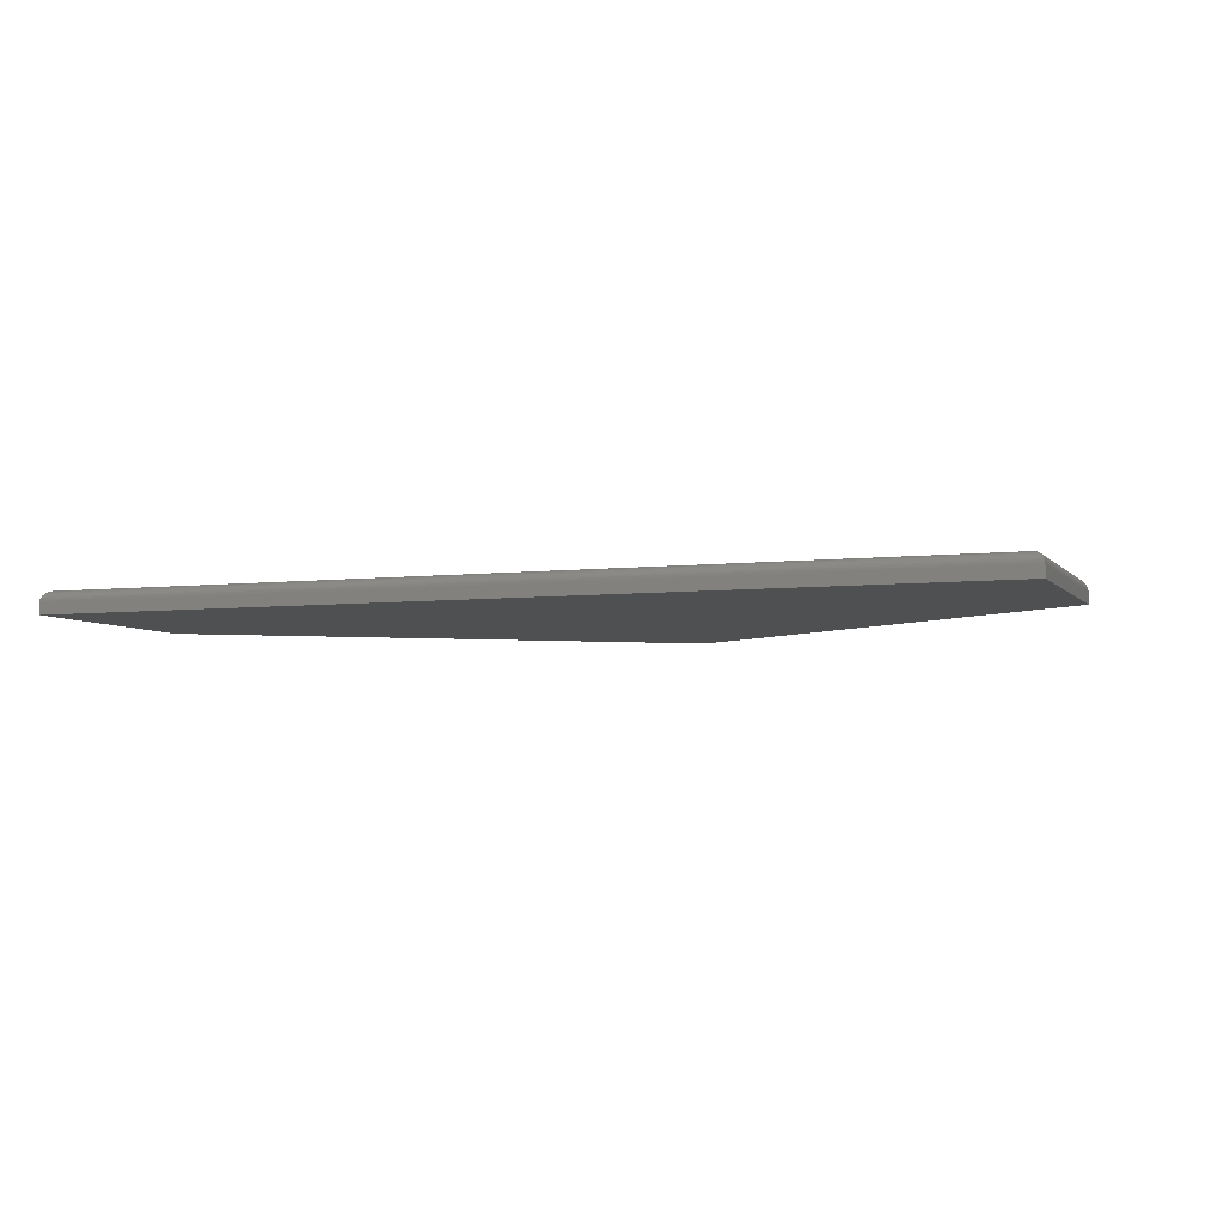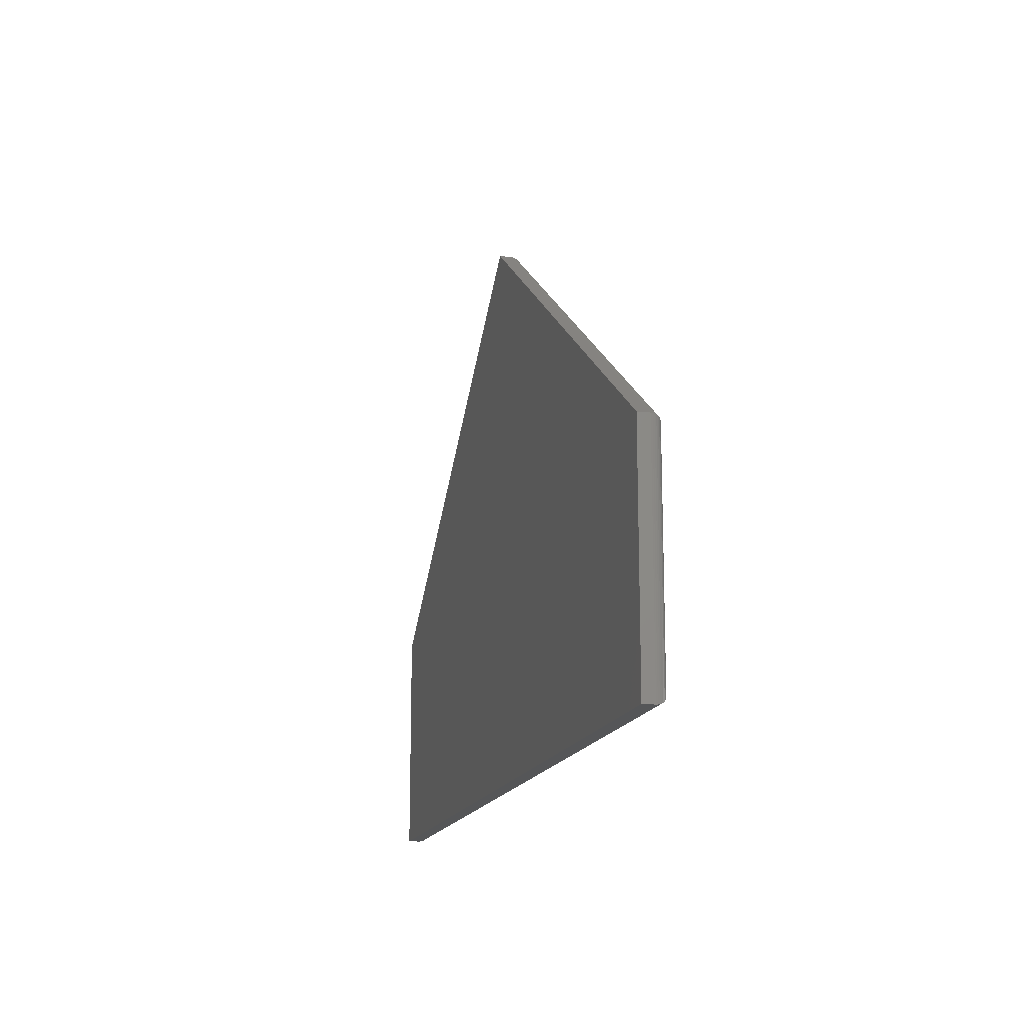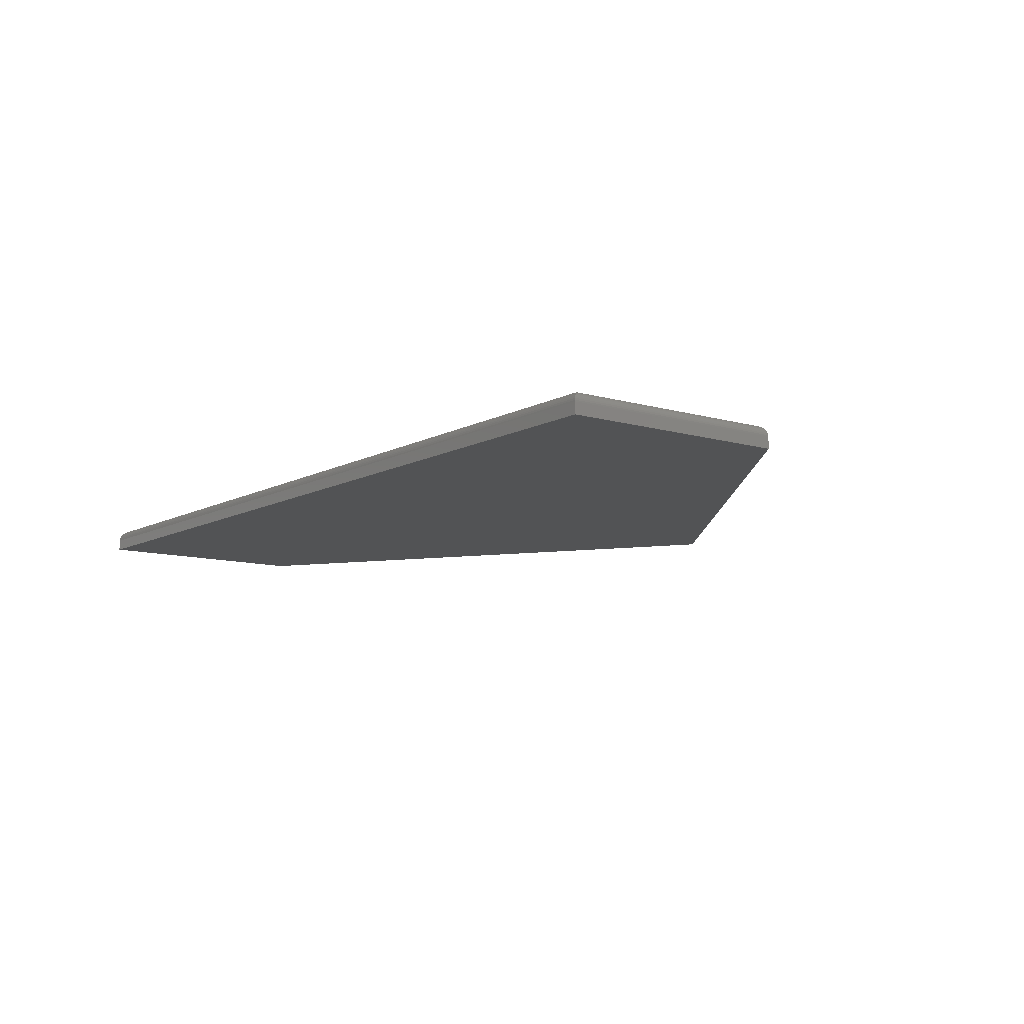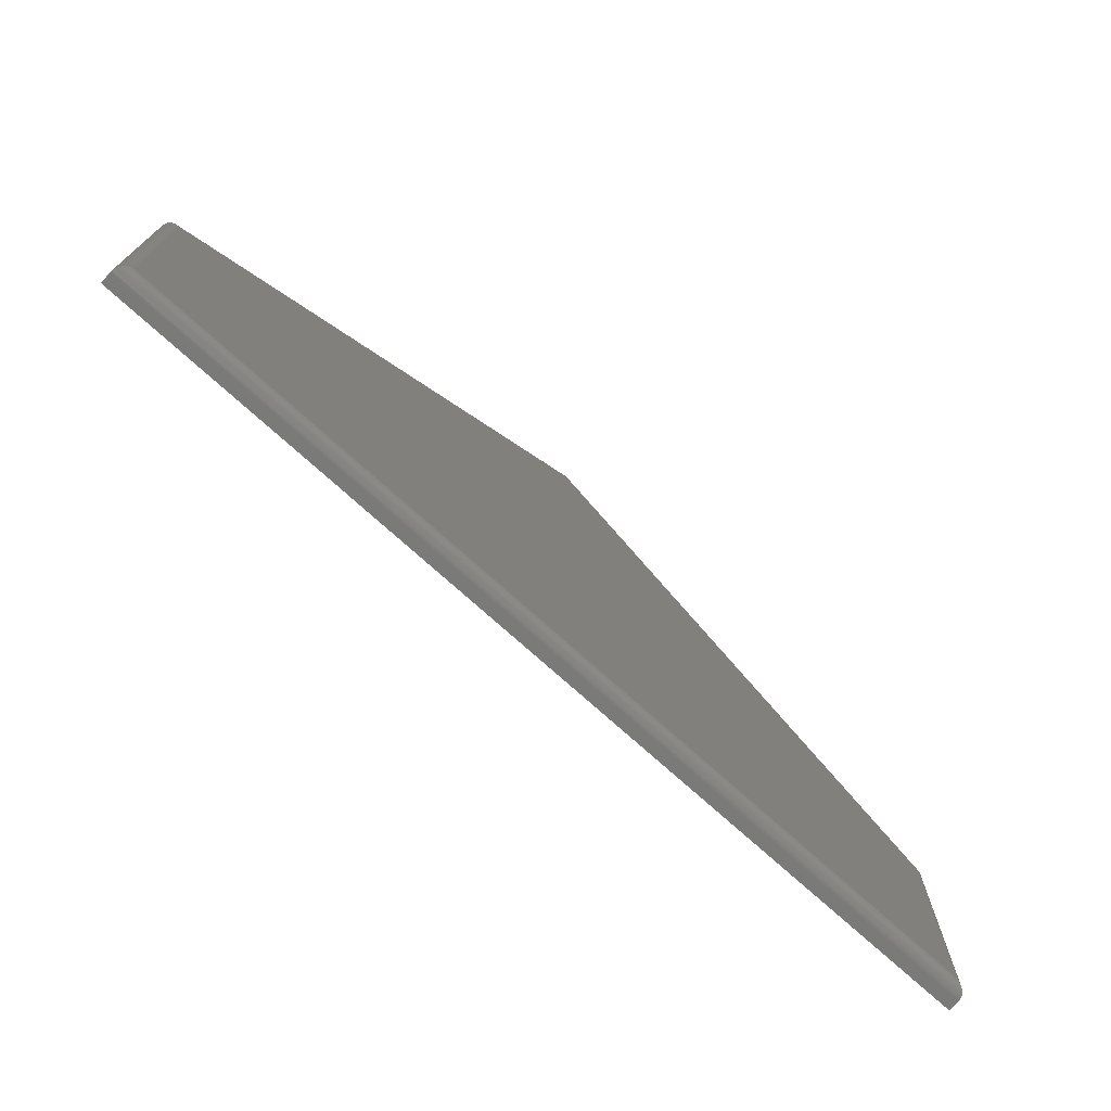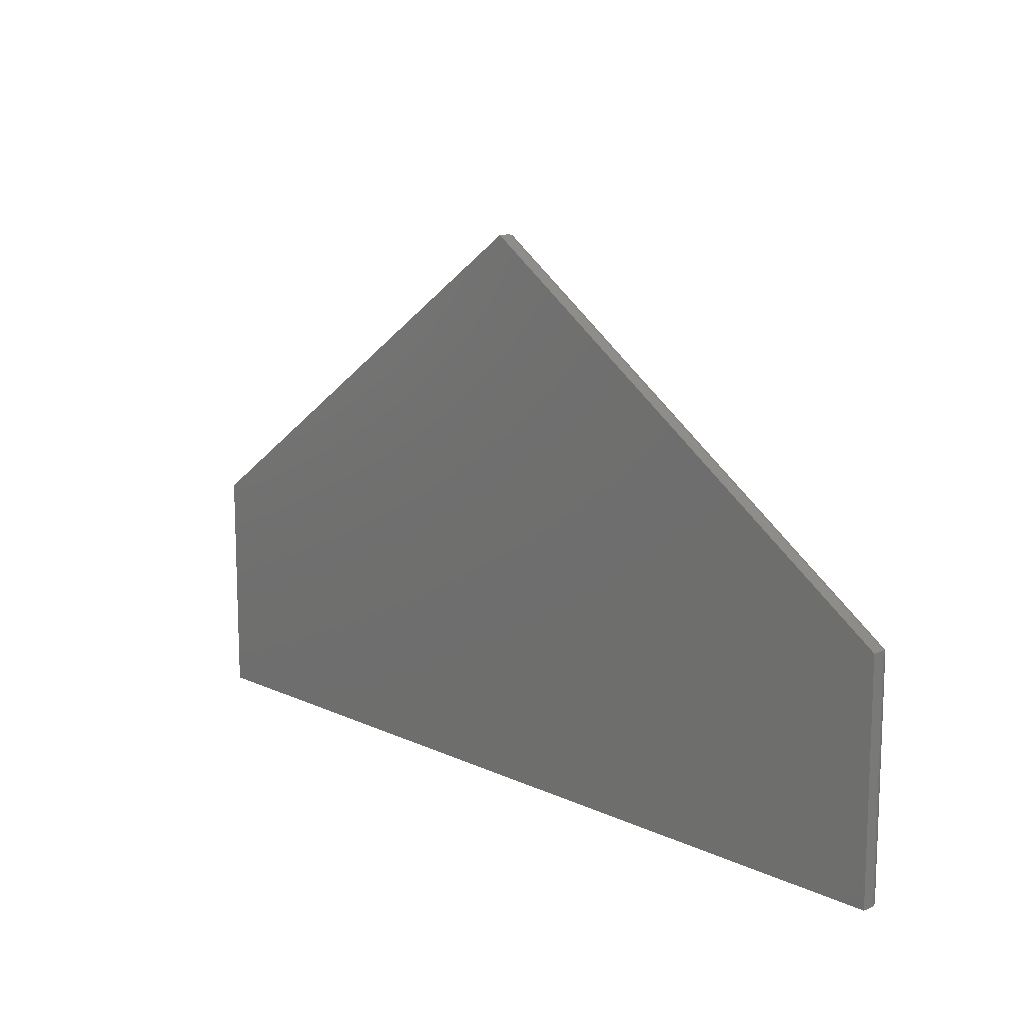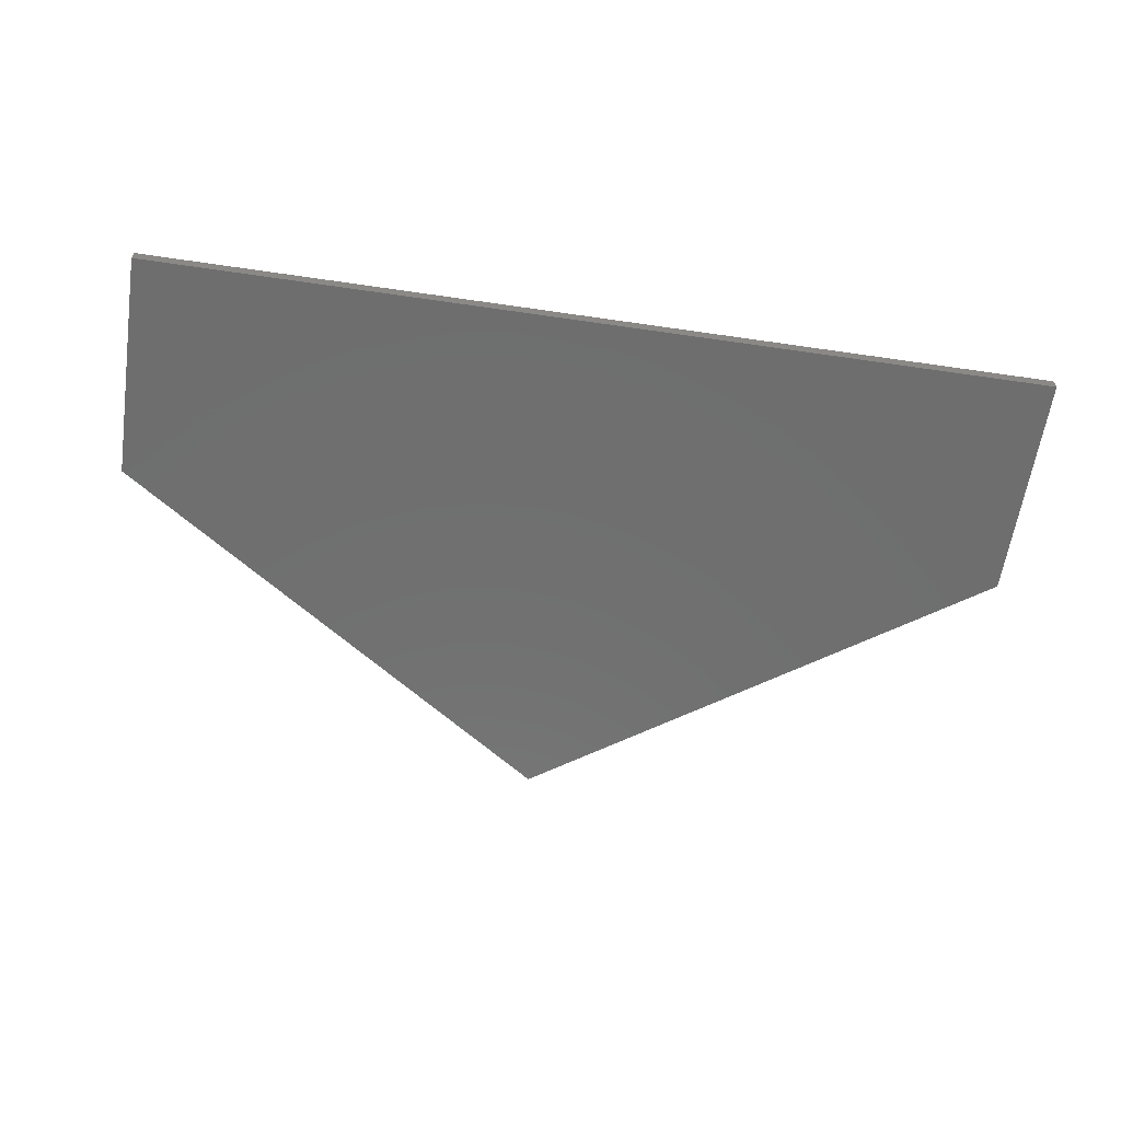
<metadata>
{"format":"stl","ext":"stl","renderer":"f3d","projection":"perspective","resolution":1024,"background":"white","views":[{"elev":-5.1,"azim":20.5,"up":"+Z"},{"elev":-15.6,"azim":-103.7,"up":"+Y"},{"elev":-10.3,"azim":53.2,"up":"+Z"},{"elev":-73.2,"azim":-42.3,"up":"+Y"},{"elev":12.9,"azim":-133.0,"up":"+Y"},{"elev":-60.8,"azim":-8.5,"up":"+Z"}]}
</metadata>
<code>
# stl→obj: 59 verts, 114 faces
v -0.6094 0.01562 0.03125
v 0.6094 0.01562 0.03125
v -0.6094 0.3076 0.03125
v 0.6094 0.3077 0.03125
v 0.006485 0.731 0.03125
v -0.625 0.3158 0.01562
v -0.625 0.3158 0
v -0.625 0 0.01562
v -0.625 0 0
v 0.006579 0.75 0.01562
v 0.006579 0.75 0
v 0.625 0.3158 0.01562
v 0.625 0.3158 0
v 0.625 2.776e-17 0.01562
v 0.625 0 0
v -0.613 0.01195 0.03081
v 0.613 0.01195 0.03081
v -0.6235 0.001535 0.02238
v 0.6222 0.002811 0.02457
v -0.6222 0.002811 0.02457
v 0.6206 0.004419 0.02651
v -0.6206 0.004419 0.02651
v 0.6187 0.006313 0.02817
v -0.6187 0.006313 0.02817
v 0.6166 0.008436 0.0295
v -0.6166 0.008436 0.0295
v -0.6249 0.0001198 0.01756
v 0.6249 0.0001198 0.01756
v -0.6244 0.0006303 0.02002
v 0.6244 0.0006303 0.02002
v 0.6235 0.001535 0.02238
v -0.6119 0.3089 0.03105
v -0.6234 0.3149 0.02254
v -0.6221 0.3143 0.02467
v -0.6205 0.3134 0.02657
v -0.6187 0.3125 0.02819
v -0.6166 0.3114 0.0295
v -0.6143 0.3101 0.03046
v -0.6248 0.3157 0.01783
v -0.6243 0.3154 0.02024
v 0.006497 0.7333 0.03113
v 0.006562 0.7465 0.02464
v 0.006552 0.7446 0.02655
v 0.006541 0.7423 0.02819
v 0.006528 0.7397 0.0295
v 0.006518 0.7377 0.03025
v 0.006508 0.7356 0.03079
v 0.006578 0.7498 0.01774
v 0.006575 0.7492 0.02017
v 0.006569 0.7481 0.02249
v 0.6119 0.309 0.03105
v 0.6221 0.3143 0.02467
v 0.6205 0.3135 0.02657
v 0.6187 0.3125 0.02819
v 0.6166 0.3114 0.0295
v 0.6143 0.3102 0.03046
v 0.6248 0.3157 0.01783
v 0.6243 0.3154 0.02024
v 0.6234 0.315 0.02254
f 1 2 3
f 3 2 4
f 3 4 5
f 6 7 8
f 8 7 9
f 10 11 6
f 6 11 7
f 12 13 10
f 10 13 11
f 14 15 12
f 12 15 13
f 8 9 14
f 14 9 15
f 2 16 17
f 2 1 16
f 18 19 20
f 20 19 21
f 20 21 22
f 22 21 23
f 22 23 24
f 24 23 25
f 24 25 26
f 26 25 17
f 26 17 16
f 8 14 27
f 27 14 28
f 27 28 29
f 29 28 30
f 29 30 18
f 18 30 31
f 18 31 19
f 1 32 16
f 1 3 32
f 33 20 34
f 34 20 22
f 34 22 35
f 35 22 24
f 35 24 36
f 36 24 26
f 36 26 37
f 38 37 26
f 26 16 38
f 38 16 32
f 6 8 39
f 39 8 27
f 39 27 40
f 40 27 29
f 40 29 33
f 33 29 18
f 33 18 20
f 3 41 32
f 3 5 41
f 42 35 43
f 43 35 36
f 43 36 44
f 44 36 37
f 44 37 45
f 45 37 38
f 45 38 46
f 47 46 38
f 38 32 47
f 47 32 41
f 10 6 48
f 48 6 39
f 48 39 49
f 49 39 40
f 49 40 50
f 50 40 33
f 50 33 42
f 42 33 34
f 42 34 35
f 5 51 41
f 5 4 51
f 52 43 53
f 53 43 44
f 53 44 54
f 54 44 45
f 54 45 55
f 55 45 46
f 55 46 56
f 56 46 47
f 56 47 41
f 56 41 51
f 12 10 57
f 57 10 48
f 57 48 58
f 58 48 49
f 58 49 59
f 59 49 50
f 59 50 52
f 52 50 42
f 52 42 43
f 4 17 51
f 4 2 17
f 31 52 19
f 19 52 53
f 19 53 21
f 21 53 54
f 21 54 23
f 23 54 55
f 23 55 25
f 25 55 56
f 25 56 17
f 56 51 17
f 14 12 28
f 28 12 57
f 28 57 30
f 30 57 58
f 30 58 31
f 31 58 59
f 31 59 52
f 11 13 7
f 7 13 15
f 7 15 9

</code>
